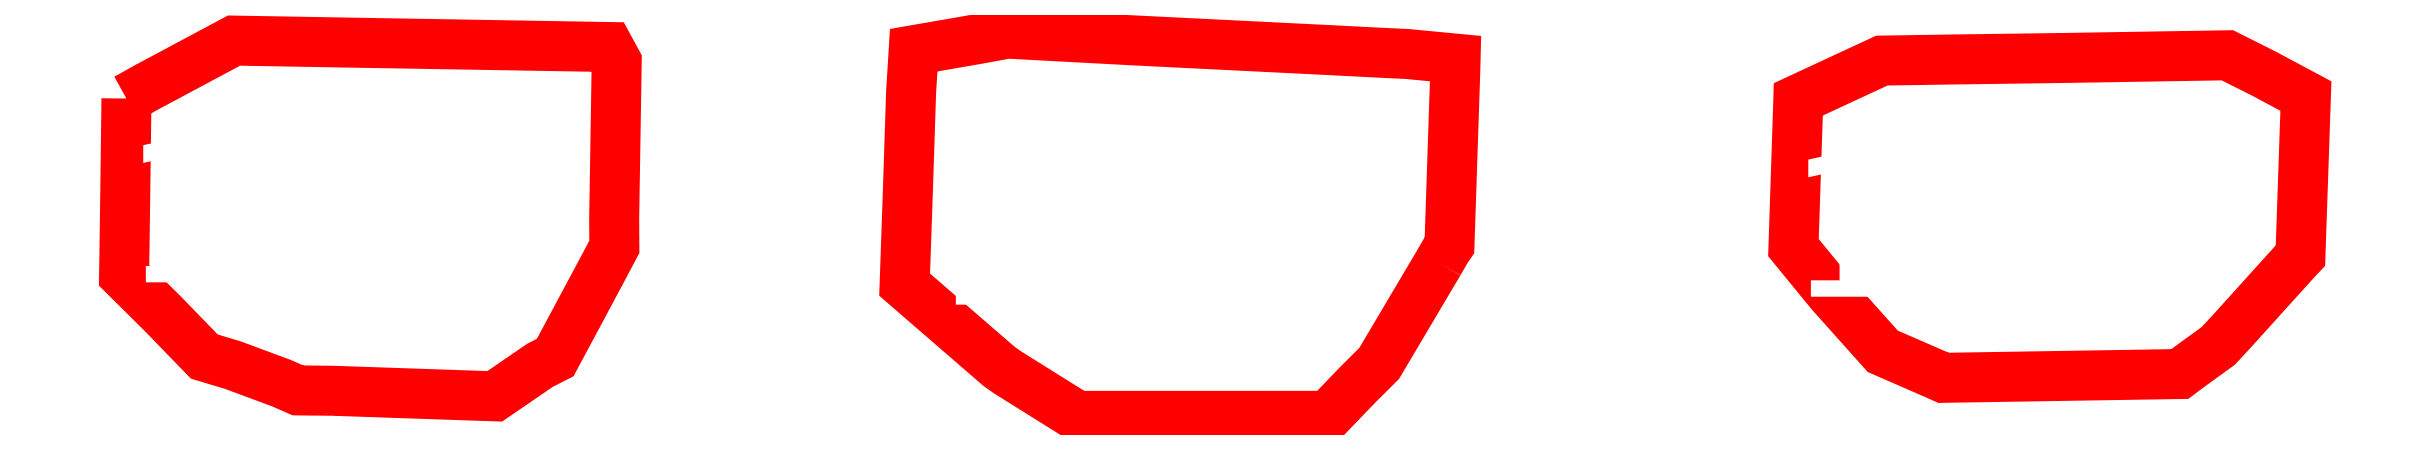
<metadata>
{"format":"dxf","ext":"dxf","renderer":"ezdxf+matplotlib","layout":"modelspace","background":"white","min_lineweight":24,"dpi":150}
</metadata>
<code>
0
SECTION
2
ENTITIES
0
POLYLINE
8
0
10
0
20
0
66
1
70
1
0
VERTEX
8
0
10
108.6
20
28.17
0
VERTEX
8
0
10
106.5
20
24.67
0
VERTEX
8
0
10
105.8
20
23.95
0
VERTEX
8
0
10
104.7
20
22.85
0
VERTEX
8
0
10
101.7
20
22.85
0
VERTEX
8
0
10
96.02
20
22.85
0
VERTEX
8
0
10
95.28
20
23.31
0
VERTEX
8
0
10
93.61
20
24.35
0
VERTEX
8
0
10
93.32
20
24.56
0
VERTEX
8
0
10
92.1
20
25.61
0
VERTEX
8
0
10
90.49
20
27.01
0
VERTEX
8
0
10
90.03
20
27.41
0
VERTEX
8
0
10
90.14
20
30.58
0
VERTEX
8
0
10
90.25
20
34.1
0
VERTEX
8
0
10
90.3
20
34.77
0
VERTEX
8
0
10
90.34
20
35.54
0
VERTEX
8
0
10
92.43
20
35.9
0
VERTEX
8
0
10
93.6
20
36.12
0
VERTEX
8
0
10
97.96
20
35.88
0
VERTEX
8
0
10
104.7
20
35.55
0
VERTEX
8
0
10
106.3
20
35.46
0
VERTEX
8
0
10
107.5
20
35.41
0
VERTEX
8
0
10
107.7
20
35.39
0
VERTEX
8
0
10
109.1
20
35.25
0
VERTEX
8
0
10
109.1
20
34.84
0
VERTEX
8
0
10
108.9
20
28.78
0
VERTEX
8
0
10
108.8
20
28.63
0
SEQEND
0
TEXT
8
0
10
91.04
20
26.71
40
5
1
14.1
0
POLYLINE
8
0
10
0
20
0
66
1
70
1
0
VERTEX
8
0
10
63.03
20
33.86
0
VERTEX
8
0
10
63.77
20
34.28
0
VERTEX
8
0
10
66.76
20
35.87
0
VERTEX
8
0
10
70.04
20
35.82
0
VERTEX
8
0
10
74.85
20
35.74
0
VERTEX
8
0
10
79.76
20
35.65
0
VERTEX
8
0
10
80.04
20
35.15
0
VERTEX
8
0
10
79.95
20
29.67
0
VERTEX
8
0
10
79.96
20
28.72
0
VERTEX
8
0
10
79.48
20
27.82
0
VERTEX
8
0
10
77.9
20
24.88
0
VERTEX
8
0
10
77.38
20
24.61
0
VERTEX
8
0
10
75.81
20
23.53
0
VERTEX
8
0
10
70.18
20
23.72
0
VERTEX
8
0
10
68.98
20
23.74
0
VERTEX
8
0
10
68.42
20
23.98
0
VERTEX
8
0
10
66.73
20
24.61
0
VERTEX
8
0
10
65.73
20
24.91
0
VERTEX
8
0
10
64.32
20
26.36
0
VERTEX
8
0
10
62.95
20
27.73
0
VERTEX
8
0
10
62.97
20
29.18
0
VERTEX
8
0
10
63
20
31.76
0
VERTEX
8
0
10
63.02
20
33.11
0
SEQEND
0
TEXT
8
0
10
62.93
20
27.49
40
5
1
14.2
0
POLYLINE
8
0
10
0
20
0
66
1
70
1
0
VERTEX
8
0
10
137.9
20
27.76
0
VERTEX
8
0
10
136.1
20
25.85
0
VERTEX
8
0
10
135.6
20
25.28
0
VERTEX
8
0
10
134.7
20
24.62
0
VERTEX
8
0
10
134.3
20
24.3
0
VERTEX
8
0
10
130.9
20
24.25
0
VERTEX
8
0
10
126.6
20
24.18
0
VERTEX
8
0
10
126.3
20
24.18
0
VERTEX
8
0
10
126.1
20
24.17
0
VERTEX
8
0
10
125.9
20
24.24
0
VERTEX
8
0
10
124
20
25.09
0
VERTEX
8
0
10
122.2
20
27.1
0
VERTEX
8
0
10
120.9
20
28.69
0
VERTEX
8
0
10
121
20
33.61
0
VERTEX
8
0
10
121
20
33.72
0
VERTEX
8
0
10
121
20
33.84
0
VERTEX
8
0
10
121.4
20
33.99
0
VERTEX
8
0
10
123.9
20
35.18
0
VERTEX
8
0
10
126.3
20
35.22
0
VERTEX
8
0
10
130.2
20
35.27
0
VERTEX
8
0
10
135.9
20
35.36
0
VERTEX
8
0
10
137.2
20
34.71
0
VERTEX
8
0
10
138.7
20
33.95
0
VERTEX
8
0
10
138.5
20
28.97
0
VERTEX
8
0
10
138.5
20
28.42
0
VERTEX
8
0
10
138.3
20
28.27
0
SEQEND
0
TEXT
8
0
10
120.7
20
26.99
40
5
1
14.3
0
ENDSEC
0
EOF

</code>
